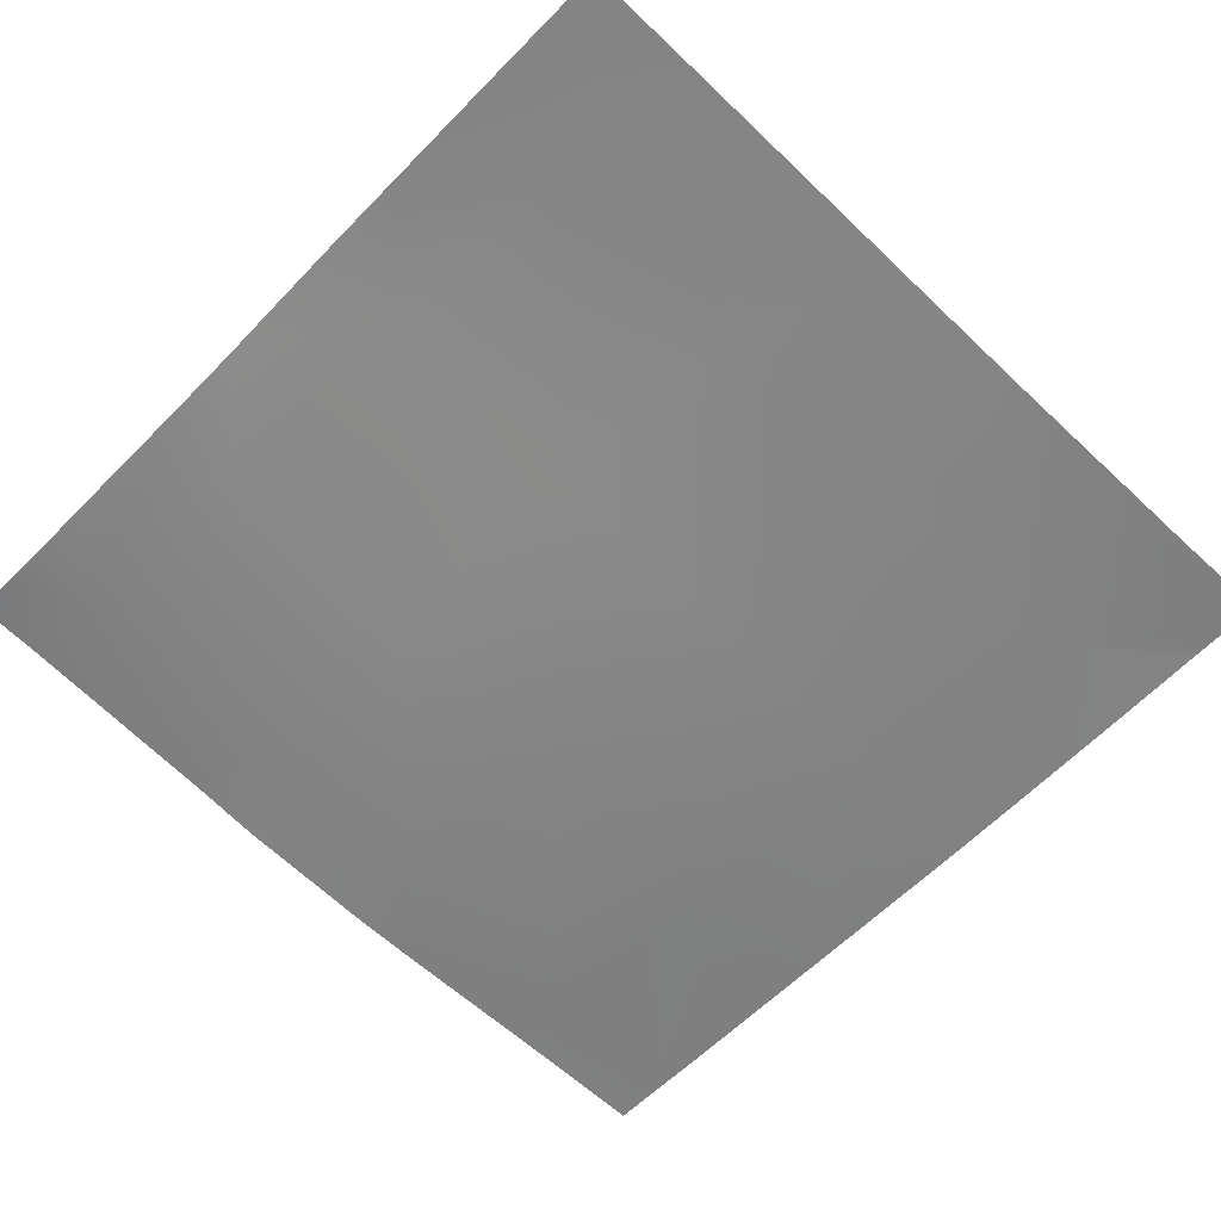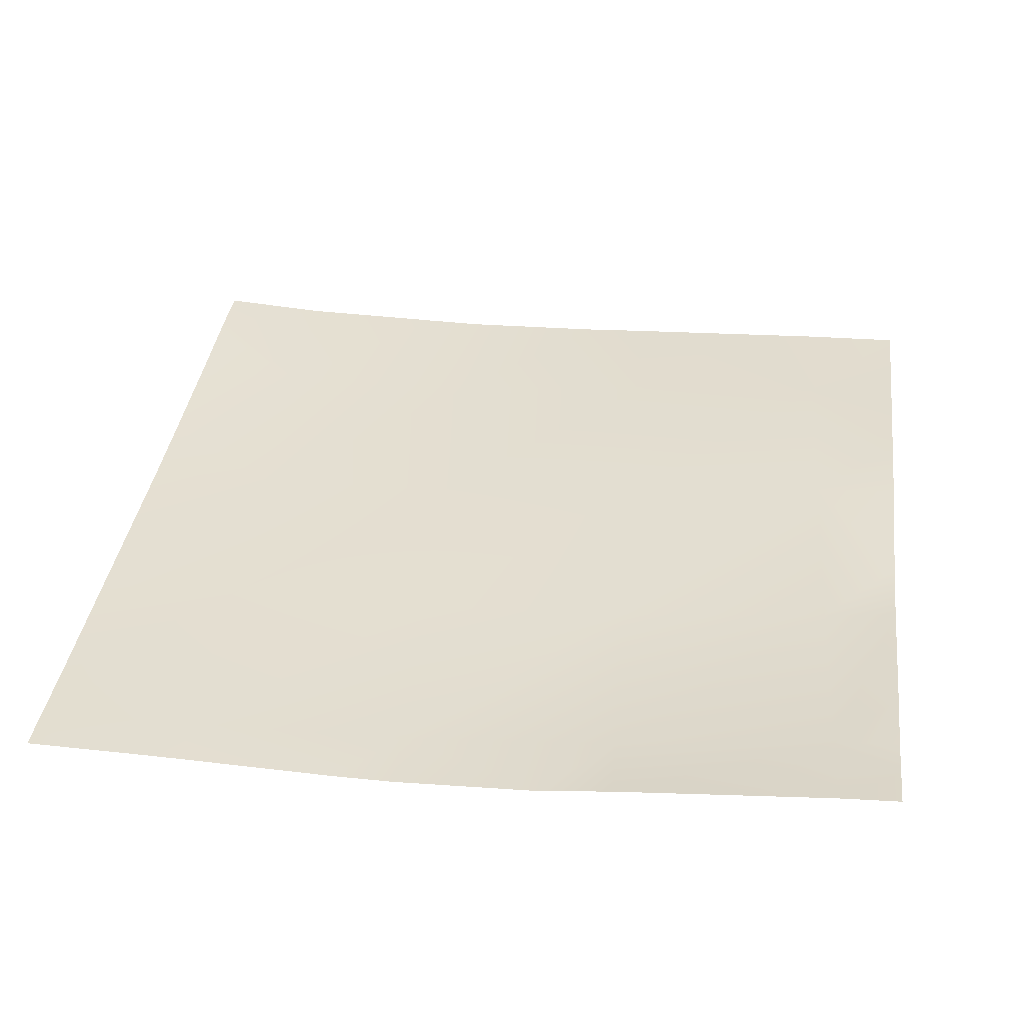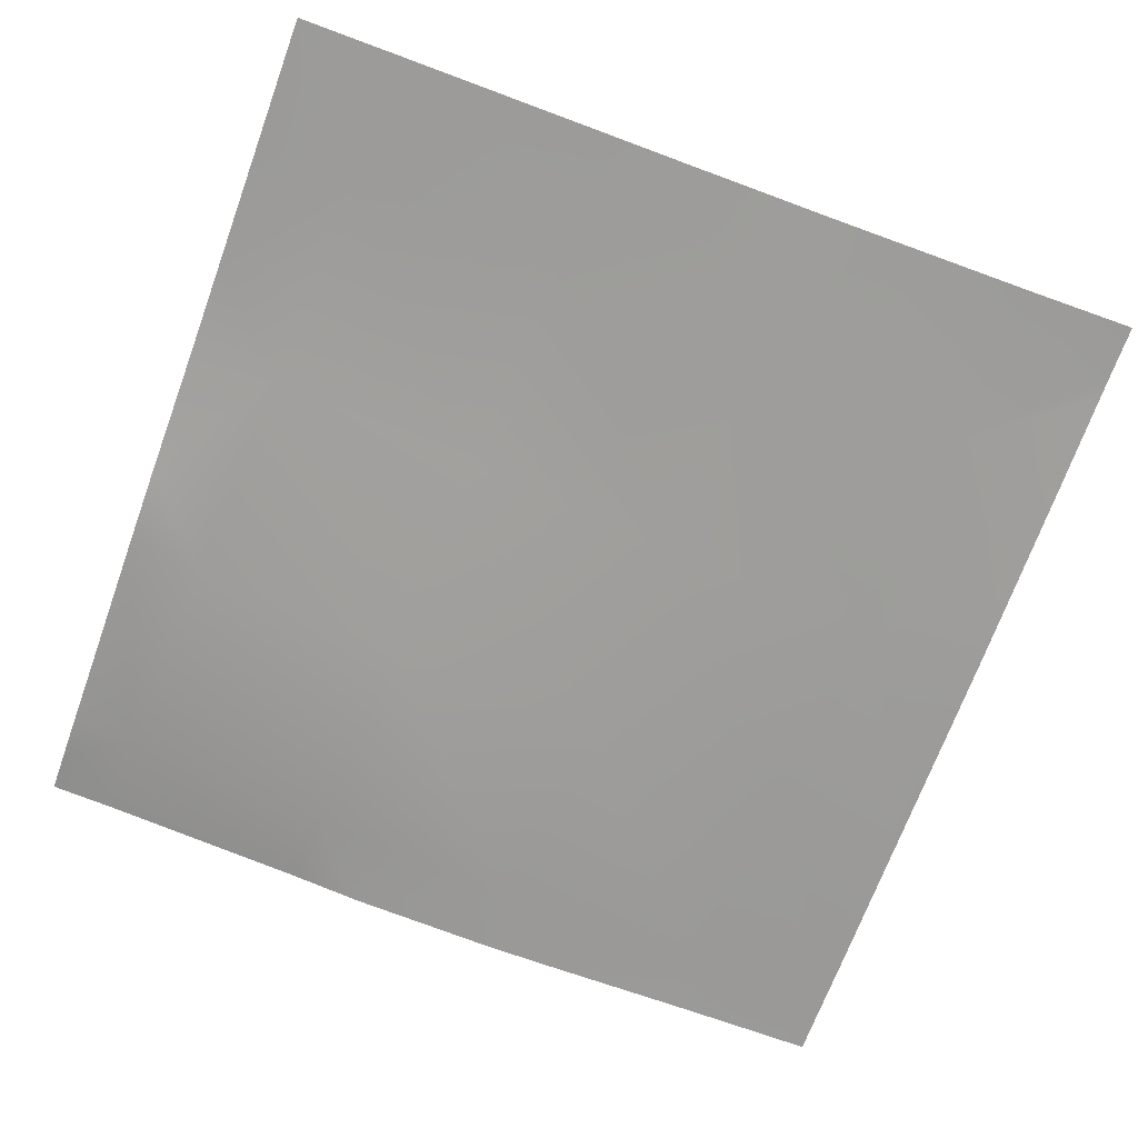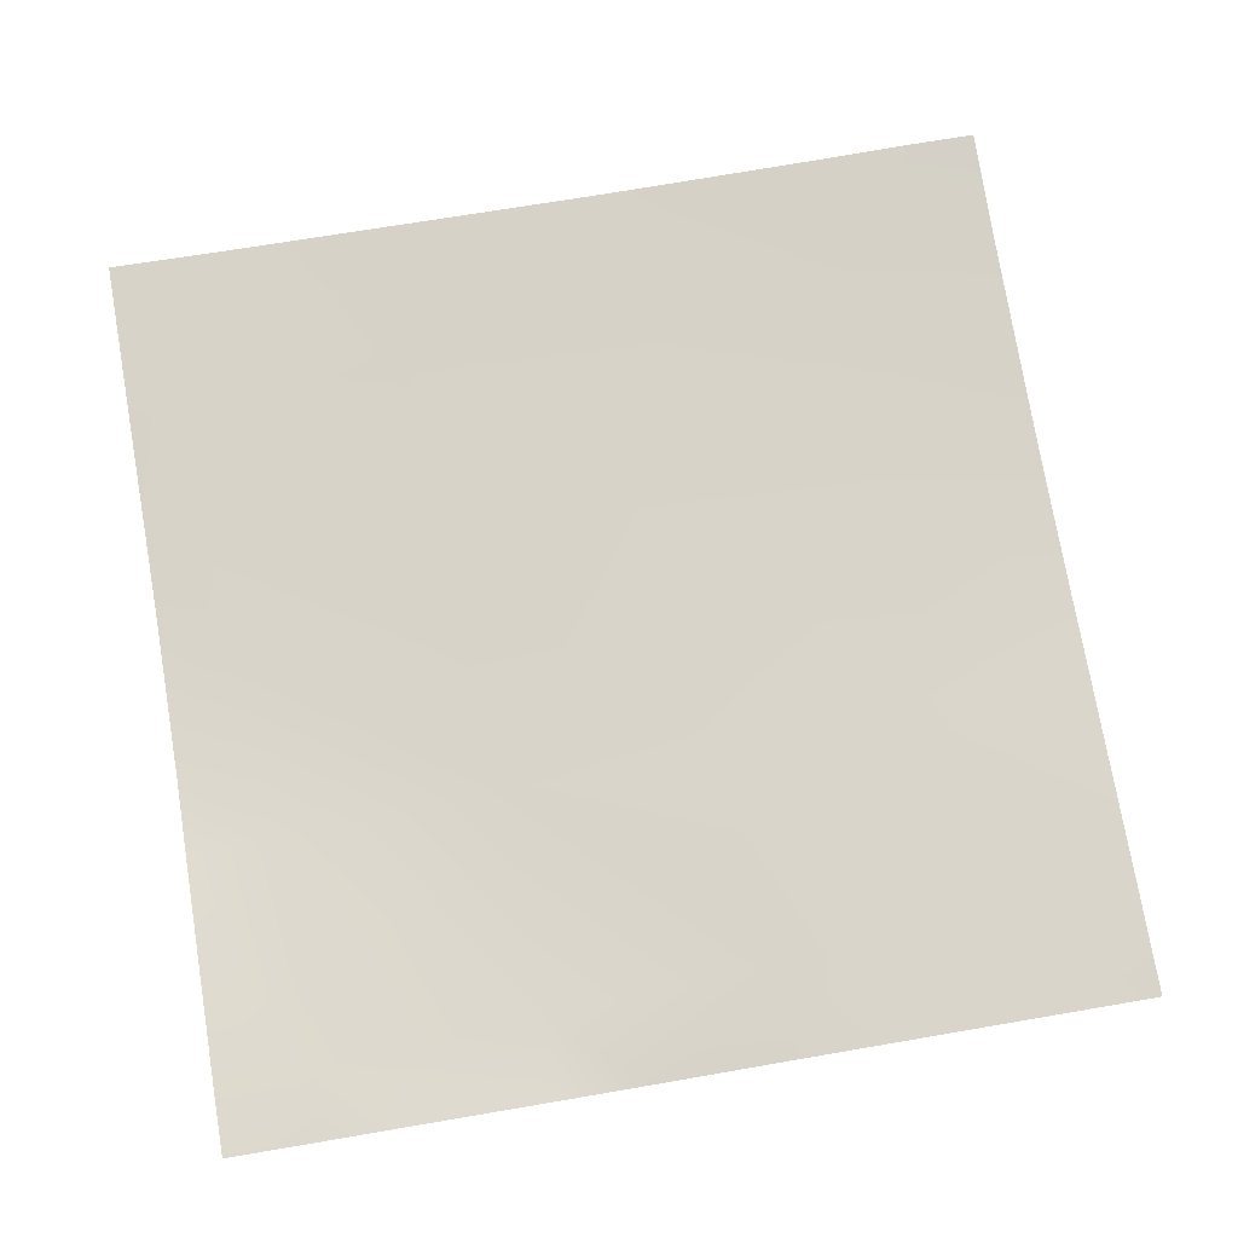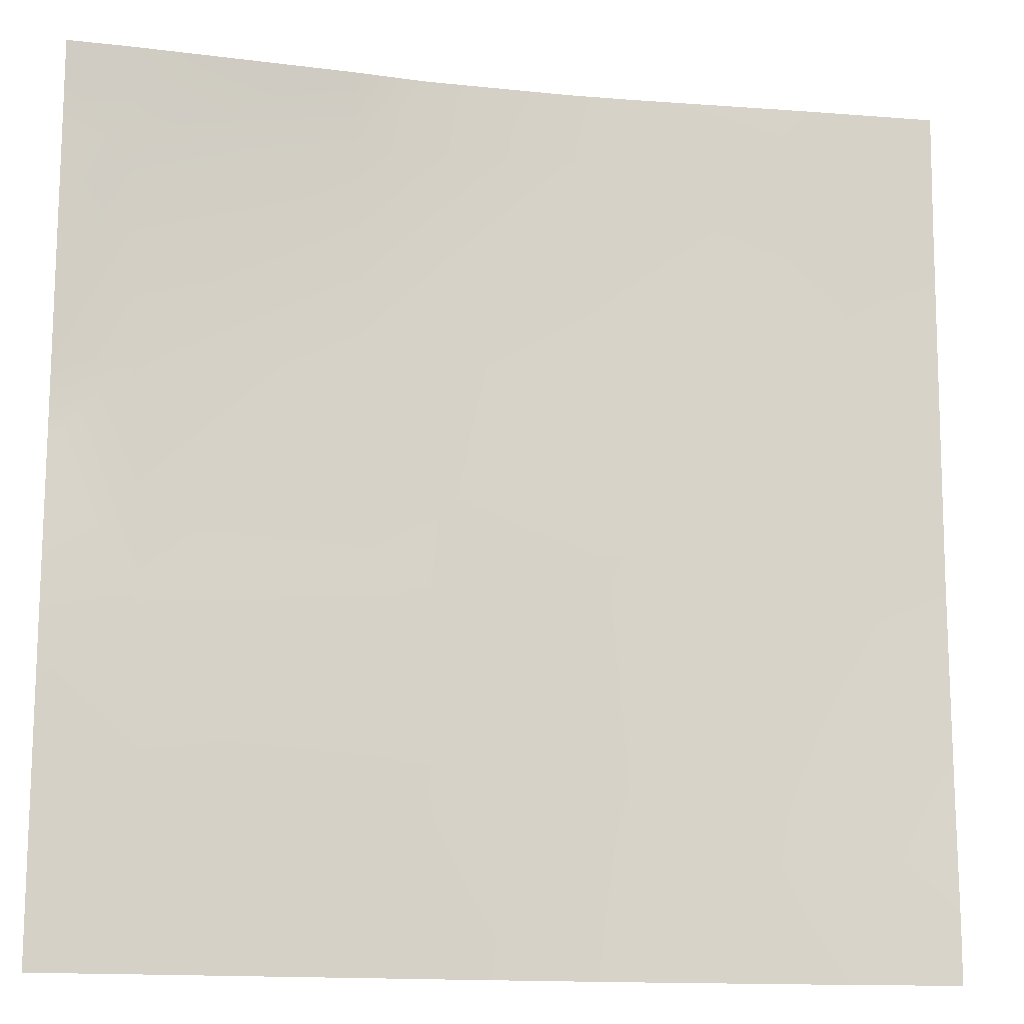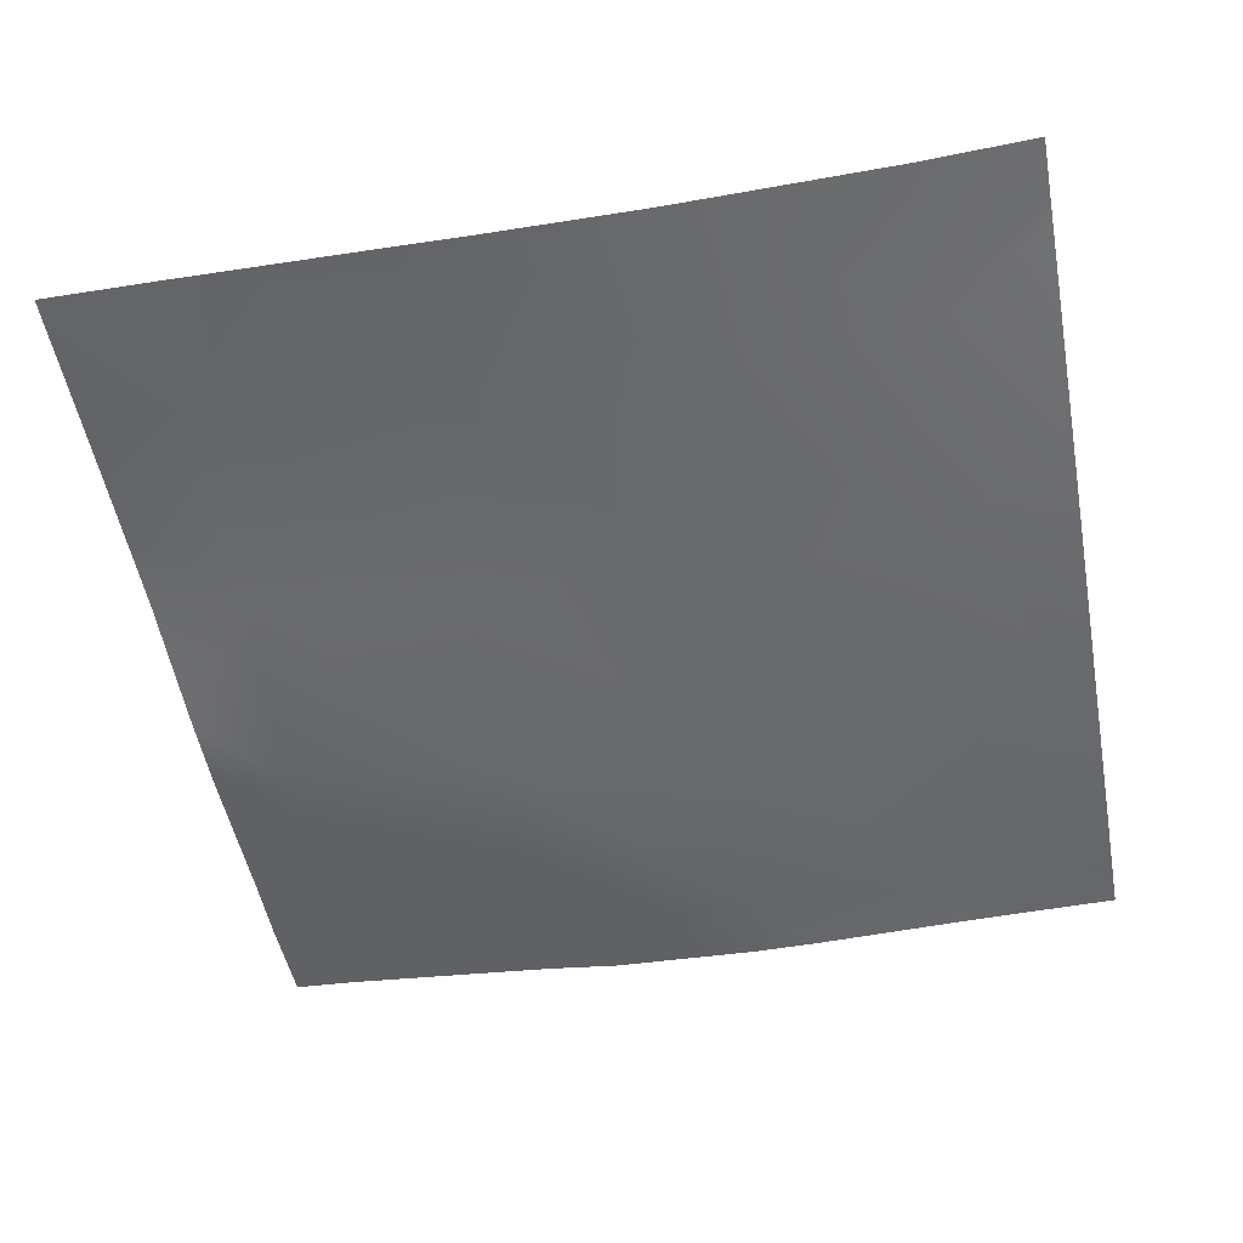
<metadata>
{"format":"obj","ext":"obj","renderer":"f3d","projection":"perspective","resolution":1024,"background":"white","views":[{"elev":-62.0,"azim":136.3,"up":"+Y"},{"elev":37.9,"azim":7.7,"up":"+Y"},{"elev":-71.4,"azim":159.9,"up":"+Y"},{"elev":77.5,"azim":80.3,"up":"+Y"},{"elev":-14.6,"azim":169.8,"up":"+Z"},{"elev":-54.2,"azim":-169.5,"up":"+Y"}]}
</metadata>
<code>
v 36.11 3.088 -224
v 32 3.389 -221.9
v 36.43 3.191 -217.9
v 32 3.346 -224
v 32 3.343 -217.7
v 32 3.34 -213
v 32 3.495 -204.5
v 36.85 3.224 -209.9
v 32 3.359 -209.7
v 44.41 3.109 -218.3
v 32 3.576 -201.7
v 37.27 3.439 -201.9
v 32 3.381 -221.1
v 32 3.888 -192.5
v 37.7 3.805 -194
v 32 3.845 -193.7
v 35.93 3.89 -192
v 32 3.91 -192
v 32 3.733 -196.1
v 44.83 3.269 -210.3
v 41.92 3.02 -224
v 44.11 3 -224
v 45.25 3.285 -202.4
v 52.39 3.523 -218.7
v 52.81 3.728 -210.8
v 49.52 3.173 -224
v 45.67 3.628 -194.4
v 45.8 3.756 -192
v 43.53 3.749 -192
v 51.13 4.009 -192
v 53.65 3.986 -194.8
v 37.8 3.866 -192
v 53.23 3.47 -202.8
v 52.11 3.312 -224
v 57.12 3.546 -224
v 60.79 4.206 -211.2
v 61.21 3.958 -203.2
v 53.8 4.348 -192
v 60.37 3.886 -219.2
v 60.11 3.688 -224
v 64 3.814 -224
v 64 3.846 -223.2
v 61.63 4.69 -195.2
v 58.73 4.815 -192
v 64 4.223 -203.4
v 64 4.698 -197.9
v 64 4.822 -195.4
v 64 5.04 -193.6
v 61.81 5.102 -192
v 64 5.239 -192
v 64 4.142 -206.3
v 64 4.307 -211.4
v 64 4.204 -214.8
v 64 4.029 -219.4
f 1 2 3
f 1 4 2
f 5 6 3
f 7 8 9
f 6 8 3
f 6 9 8
f 3 8 10
f 8 11 12
f 8 7 11
f 5 3 13
f 13 3 2
f 14 15 16
f 14 17 15
f 14 18 17
f 12 16 15
f 12 19 16
f 11 19 12
f 20 8 12
f 20 10 8
f 21 10 22
f 21 3 10
f 12 23 20
f 10 20 24
f 20 23 25
f 15 23 12
f 26 22 10
f 23 15 27
f 28 27 29
f 27 30 31
f 27 28 30
f 15 29 27
f 15 32 29
f 33 23 27
f 32 15 17
f 21 1 3
f 20 25 24
f 34 24 35
f 27 31 33
f 25 33 36
f 33 31 37
f 30 38 31
f 39 24 25
f 23 33 25
f 26 24 34
f 26 10 24
f 35 39 40
f 35 24 39
f 41 39 42
f 41 40 39
f 25 36 39
f 36 33 37
f 37 31 43
f 38 43 31
f 38 44 43
f 45 43 46
f 45 37 43
f 47 43 48
f 48 49 50
f 48 43 49
f 49 43 44
f 51 36 37
f 51 52 36
f 53 39 36
f 53 54 39
f 53 36 52
f 46 43 47
f 51 37 45
f 42 39 54

</code>
